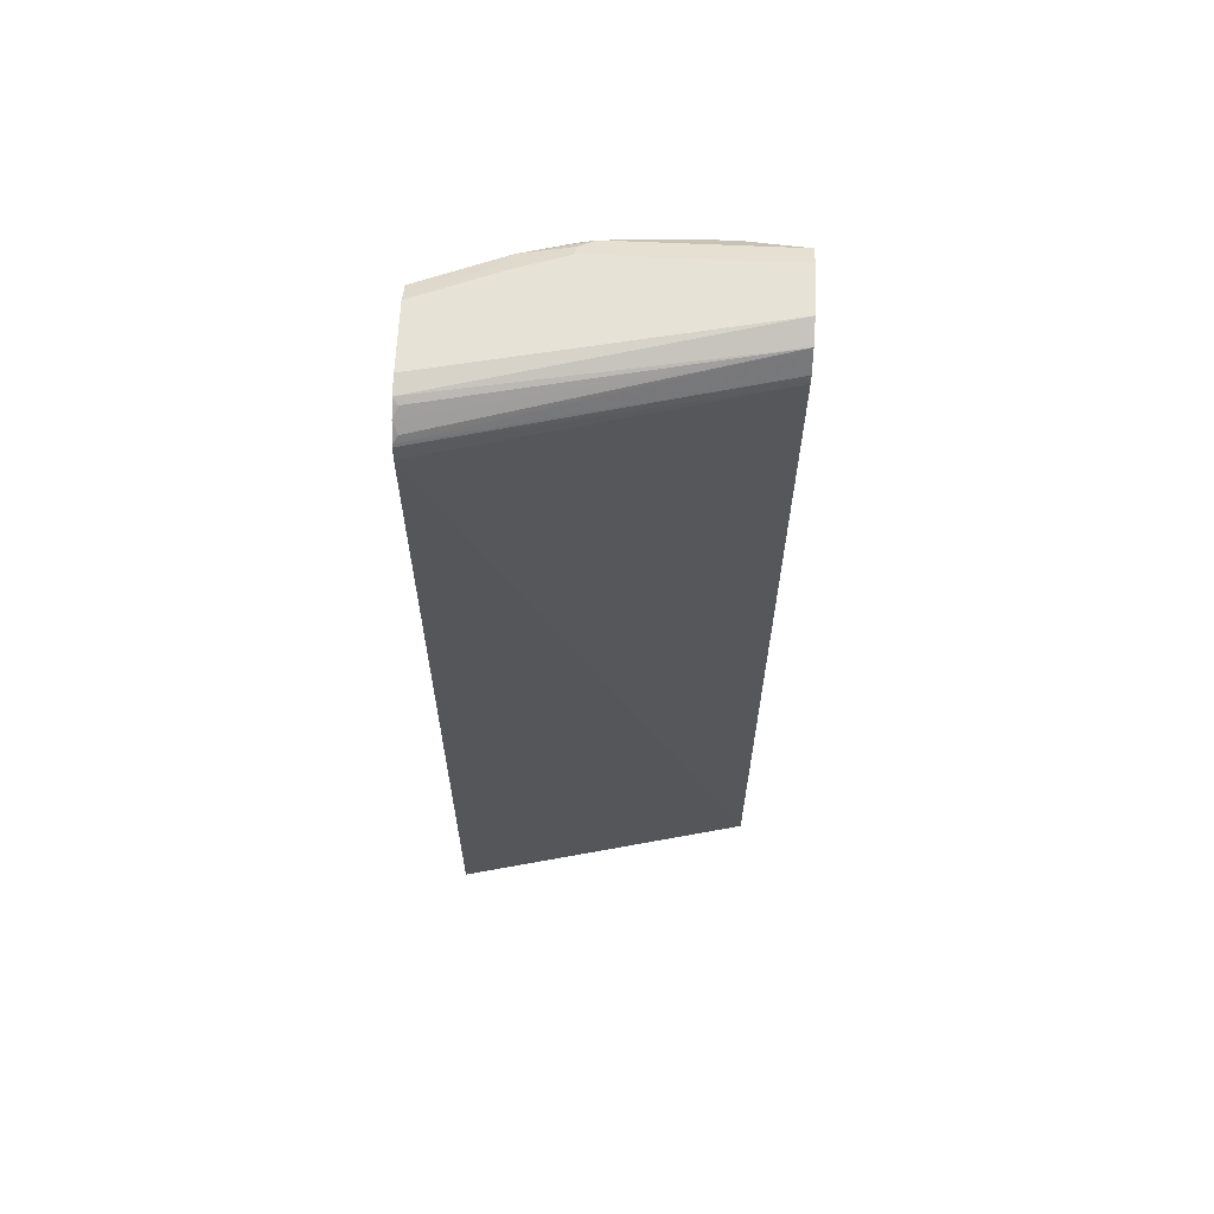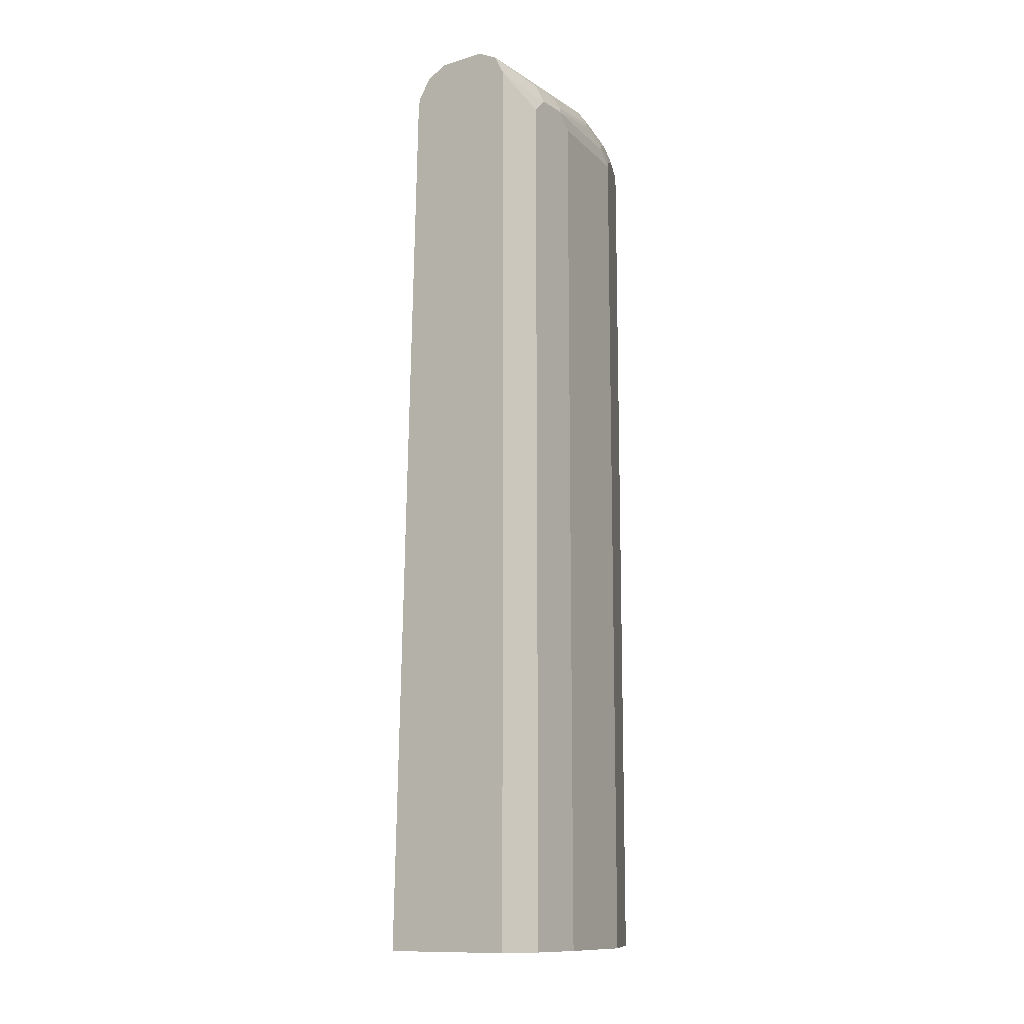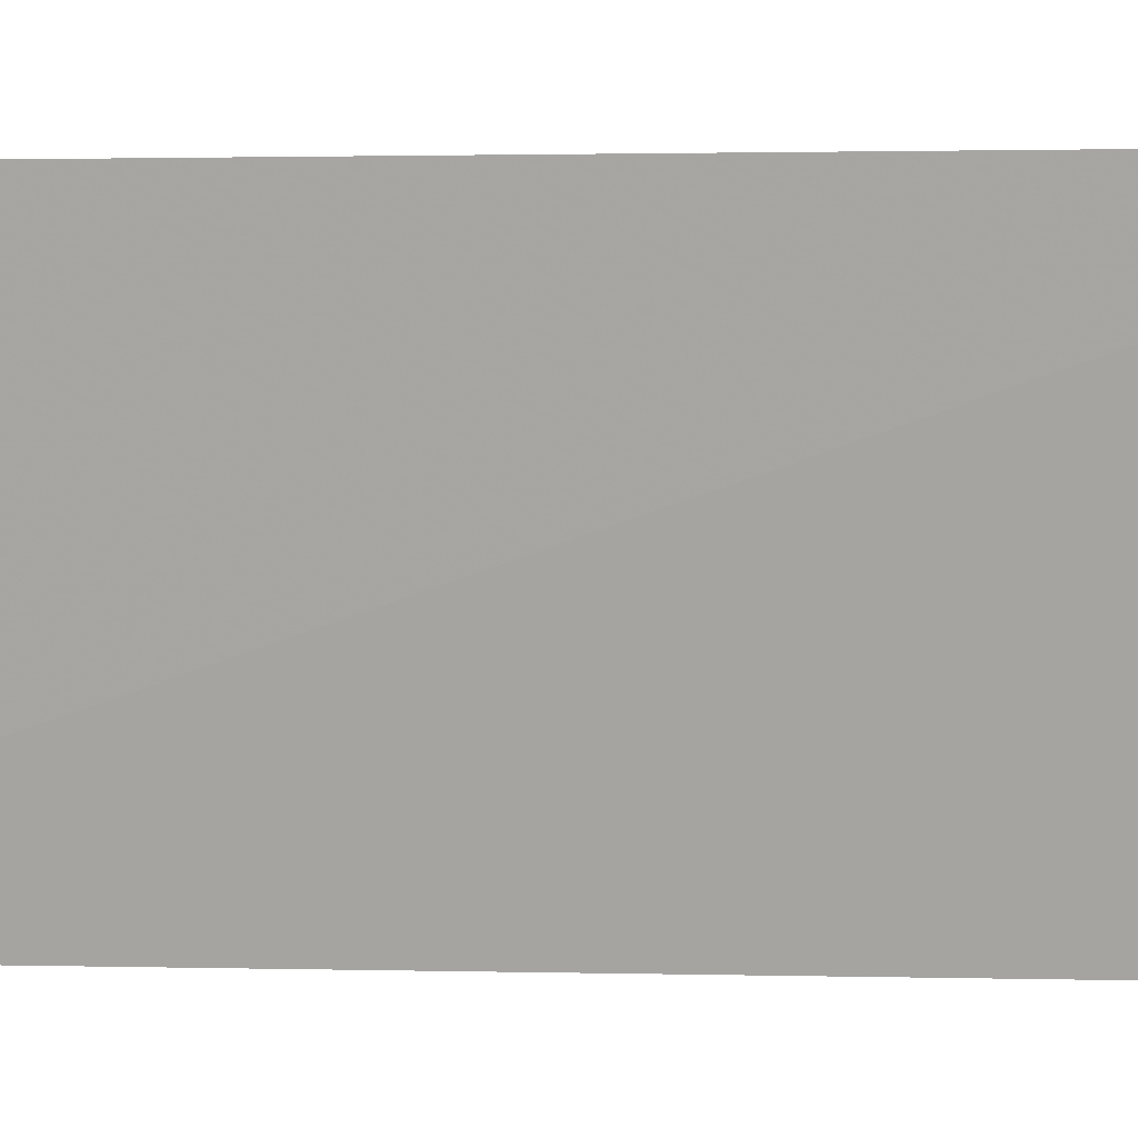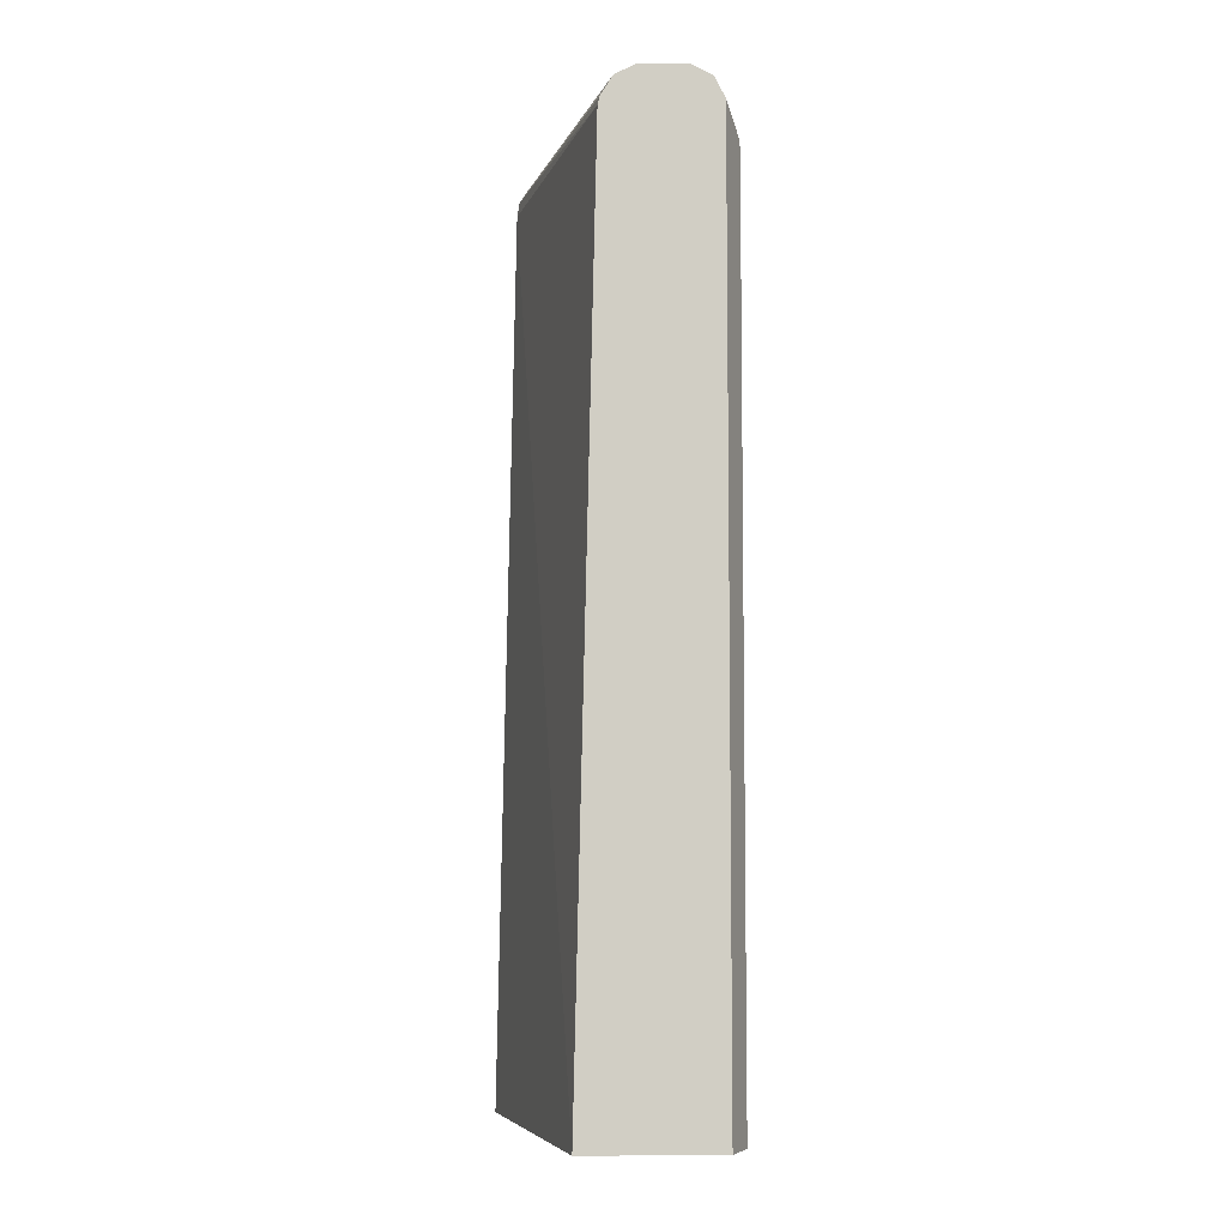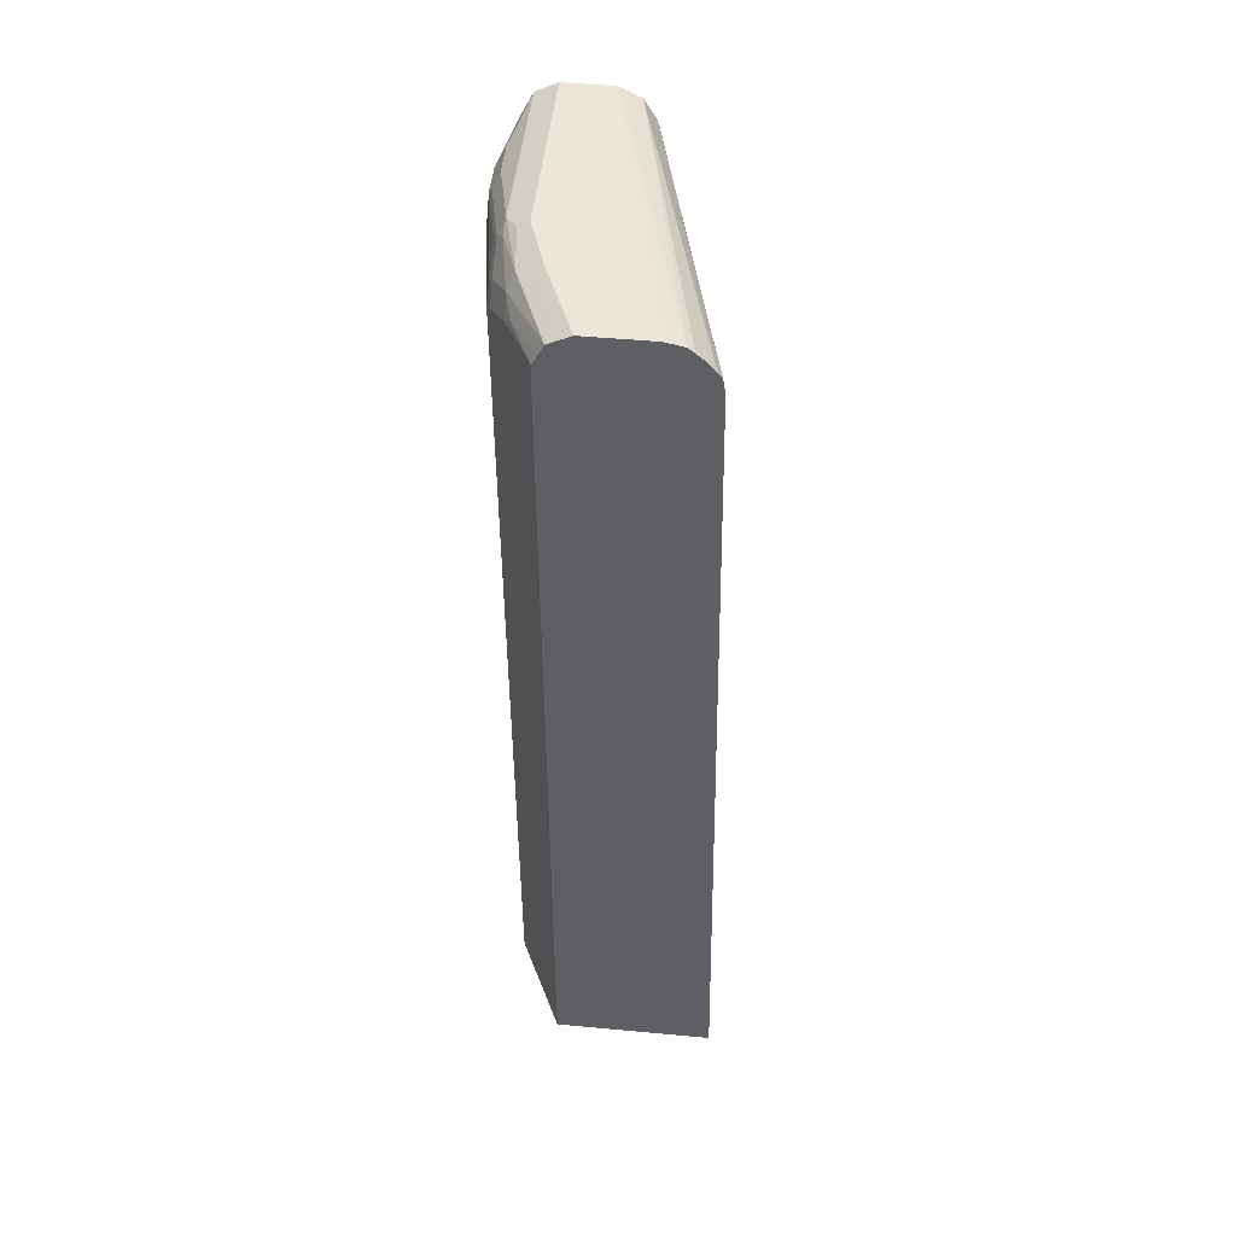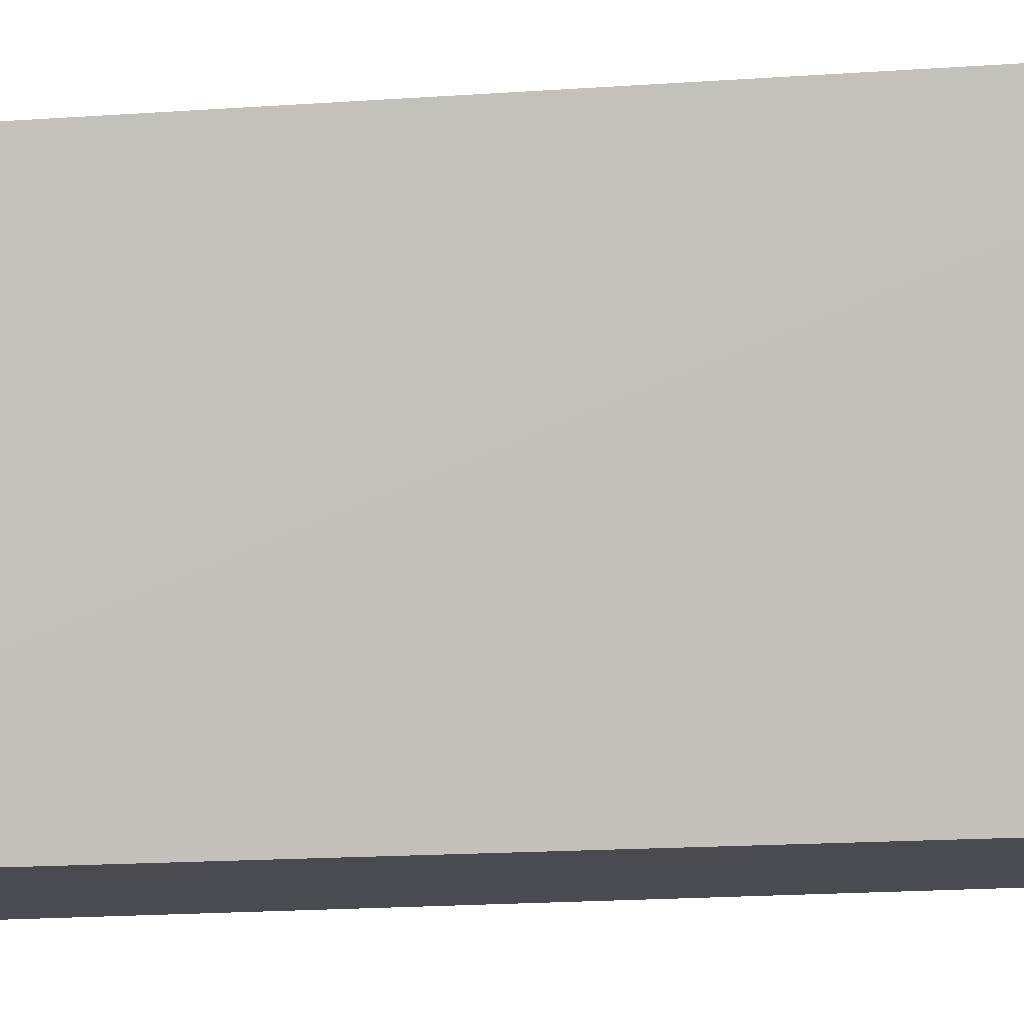
<metadata>
{"format":"obj","ext":"obj","renderer":"f3d","projection":"perspective","resolution":1024,"background":"white","views":[{"elev":64.0,"azim":92.6,"up":"+Y"},{"elev":-12.4,"azim":-145.3,"up":"+Y"},{"elev":1.0,"azim":99.2,"up":"+Z"},{"elev":-6.6,"azim":178.3,"up":"+Y"},{"elev":48.4,"azim":5.9,"up":"+Y"},{"elev":-14.6,"azim":100.5,"up":"+Z"}]}
</metadata>
<code>
v -0.403 0.5796 0.4927
v -0.4732 0.5796 0.4927
v -0.3864 0.5759 0.4927
v -0.4742 0.5796 0.1501
v -0.4742 0.5796 0.4918
v -0.4743 0.5793 0.4927
v -0.3833 0.5751 0.4927
v -0.5269 0.5796 0.1501
v -0.4625 0.5737 0.1501
v -0.5093 0.5796 0.4039
v -0.5115 0.5751 0.4215
v -0.4854 0.5738 0.4927
v -0.3776 0.5707 0.4927
v -0.3776 0.5707 0.4874
v -0.4508 0.5678 0.1501
v -0.5269 0.5796 0.3512
v -0.5503 0.5678 0.1501
v -0.5327 0.5678 0.4039
v -0.4976 0.5678 0.4918
v -0.4965 0.5681 0.4927
v -0.3682 0.5626 0.4927
v -0.3601 0.5532 0.4874
v -0.355 0.5472 0.4927
v -0.4375 0.546 0.1501
v -0.5386 0.5737 0.3512
v -0.5503 0.5678 0.3337
v -0.5562 0.5562 0.1501
v -0.5679 0.5503 0.2108
v -0.551 0.5619 0.3512
v -0.5401 0.5532 0.4127
v -0.4973 0.5675 0.4927
v -0.5335 0.5444 0.4391
v -0.5036 0.5558 0.4927
v -0.3601 0.5532 0.4927
v -0.3534 0.5444 0.4927
v -0.4351 0.5364 0.1501
v -0.5679 0.5503 0.2459
v -0.5752 0.5356 0.2547
v -0.5576 0.5532 0.3425
v -0.562 0.5444 0.1501
v -0.5796 0.5268 0.2108
v -0.551 0.5444 0.3864
v -0.5576 0.5356 0.3776
v -0.5401 0.5356 0.4303
v -0.5089 0.5453 0.4927
v -0.3508 0.5283 0.4927
v -0.4124 -0.4749 0.1501
v -0.5796 0.5268 0.2459
v -0.562 0.5444 0.3337
v -0.5796 0.5093 0.1932
v -0.5752 0.529 0.1932
v -0.562 -0.4749 0.1501
v -0.562 0.5268 0.3688
v -0.562 0.5093 0.3864
v -0.5576 0.5181 0.3951
v -0.5093 0.5268 0.4927
v -0.509 0.5444 0.4927
v -0.3324 -0.4749 0.4927
v -0.5796 0.5093 0.2635
v -0.5796 -0.4749 0.1932
v -0.562 -0.4749 0.3864
v -0.5093 -0.4748 0.4927
v -0.5091 -0.4749 0.4927
v -0.5796 -0.4749 0.2635
f 30 43 44
f 29 43 42
f 29 42 30
f 30 42 43
f 30 44 32
f 38 49 39
f 32 44 45
f 35 46 36
f 36 46 47
f 37 48 38
f 29 39 43
f 32 45 33
f 28 48 37
f 19 31 20
f 27 41 28
f 27 40 41
f 26 39 29
f 26 38 39
f 26 37 38
f 24 35 36
f 23 35 24
f 22 34 23
f 21 34 22
f 19 33 31
f 19 32 33
f 19 30 32
f 38 48 49
f 28 41 48
f 39 49 43
f 18 30 19
f 40 51 41
f 54 62 56
f 54 61 62
f 54 64 61
f 54 59 64
f 54 56 55
f 48 54 53
f 48 59 54
f 48 53 49
f 47 60 52
f 47 64 60
f 47 61 64
f 47 63 61
f 61 63 62
f 40 50 51
f 46 58 47
f 44 57 45
f 44 56 57
f 43 55 44
f 43 54 55
f 43 53 54
f 43 49 53
f 41 51 50
f 41 59 48
f 41 64 59
f 41 60 64
f 41 50 60
f 40 60 50
f 40 52 60
f 44 55 56
f 18 29 30
f 47 58 63
f 18 25 26
f 4 7 9
f 3 7 4
f 2 5 6
f 1 5 2
f 1 10 5
f 1 16 10
f 1 8 16
f 1 4 8
f 1 3 4
f 1 7 3
f 1 13 7
f 1 21 13
f 1 34 21
f 4 9 15
f 1 23 34
f 1 46 35
f 1 63 58
f 1 62 63
f 1 56 62
f 1 57 56
f 1 45 57
f 1 33 45
f 1 31 33
f 1 20 31
f 1 12 20
f 1 6 12
f 1 2 6
f 18 26 29
f 1 35 23
f 4 15 24
f 1 58 46
f 4 36 47
f 4 24 36
f 17 37 26
f 17 28 37
f 17 27 28
f 15 23 24
f 15 22 23
f 15 21 22
f 13 21 14
f 12 19 20
f 11 19 12
f 11 18 19
f 10 18 11
f 10 25 18
f 10 16 25
f 14 21 15
f 8 26 25
f 4 47 52
f 8 25 16
f 4 52 40
f 4 40 27
f 4 27 17
f 5 10 11
f 5 11 12
f 4 17 8
f 5 12 6
f 7 13 14
f 7 14 15
f 7 15 9
f 8 17 26

</code>
